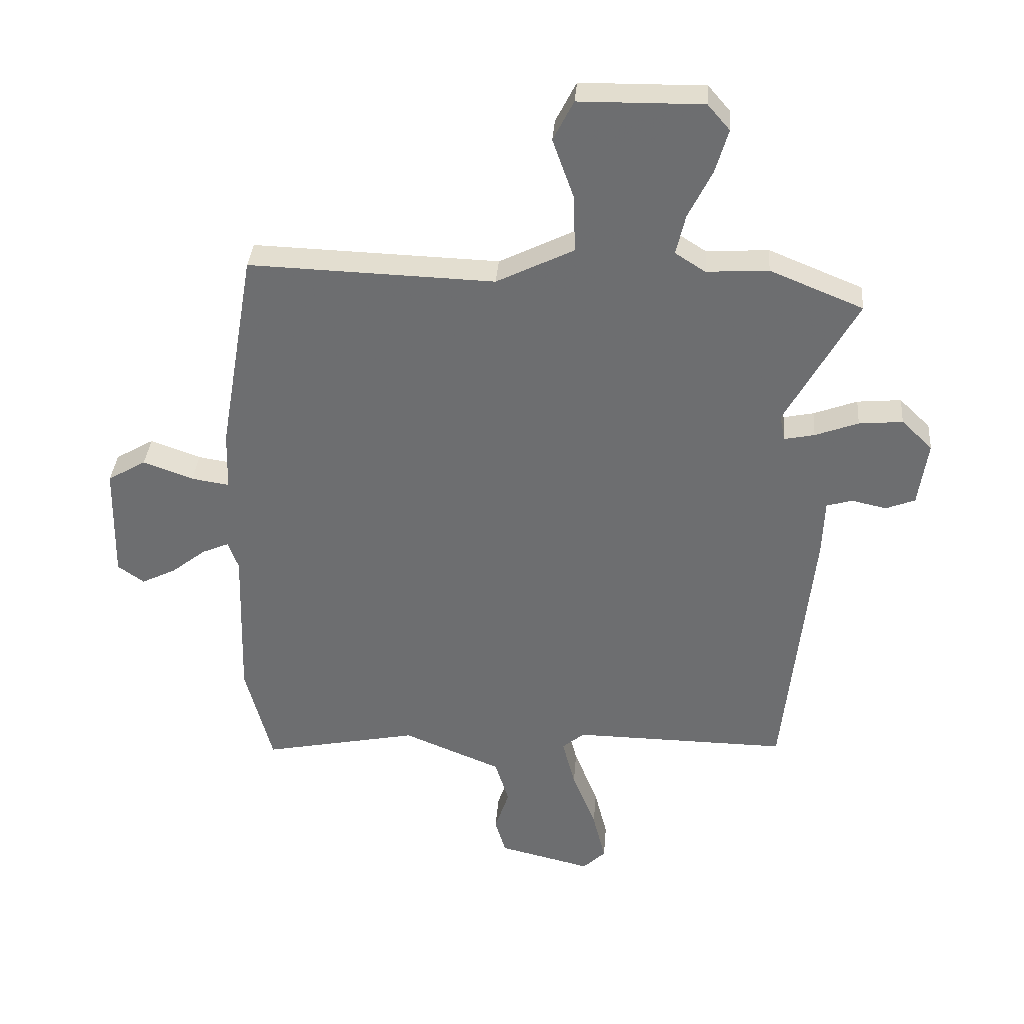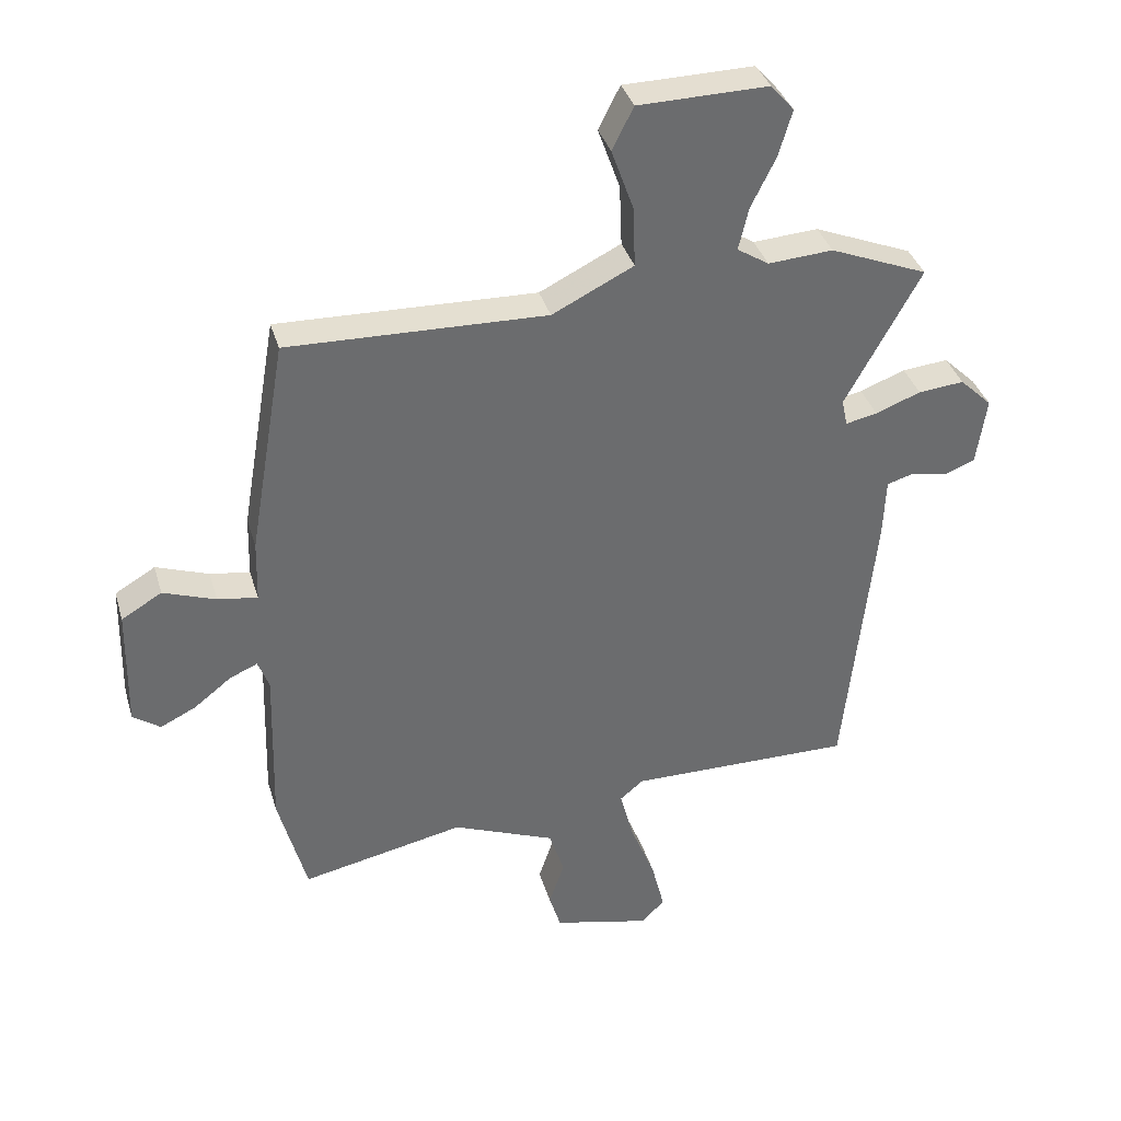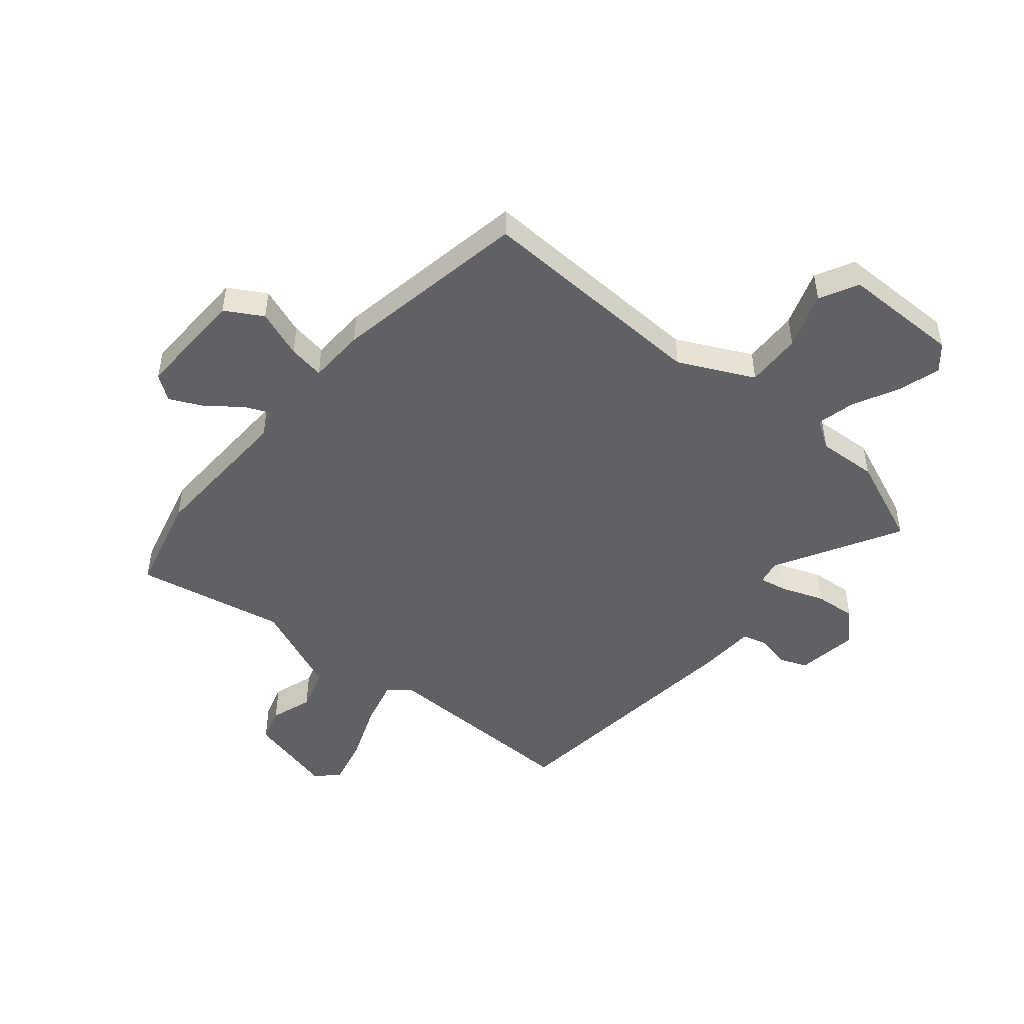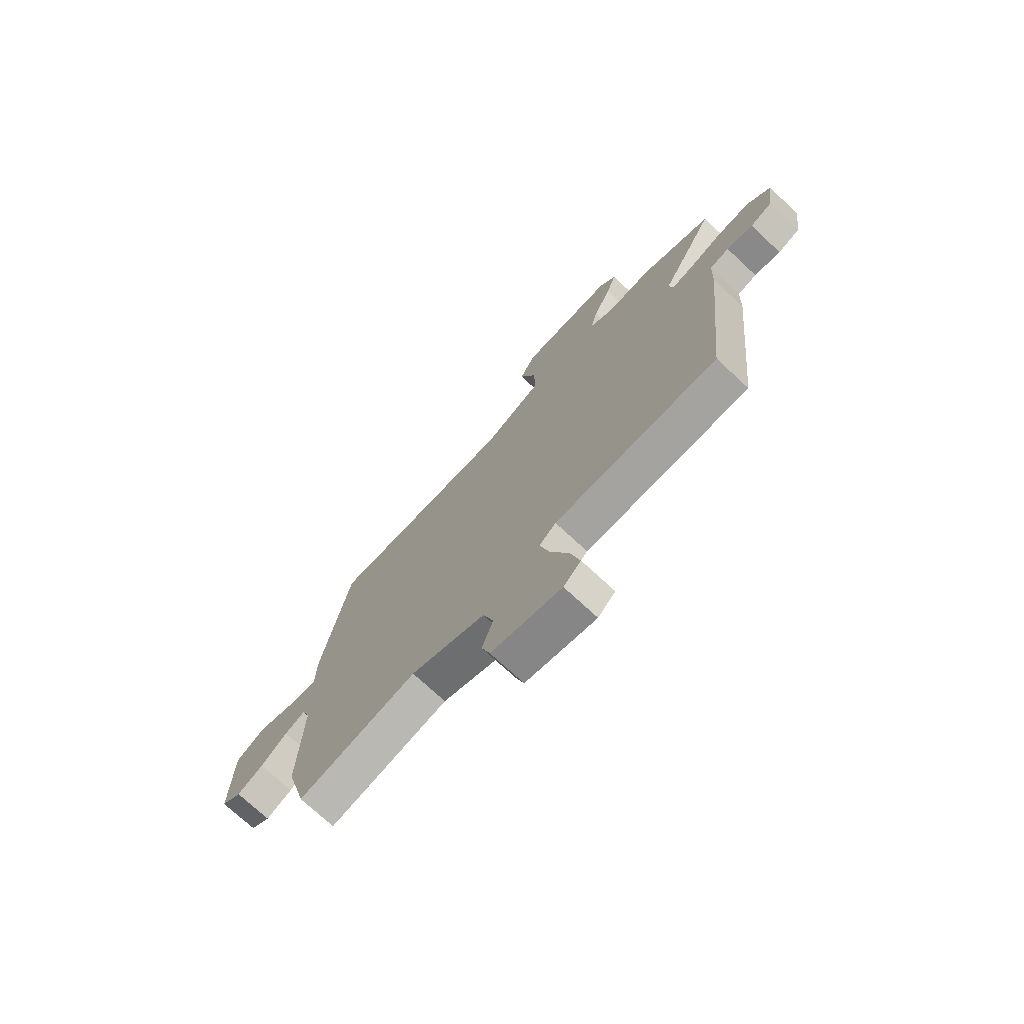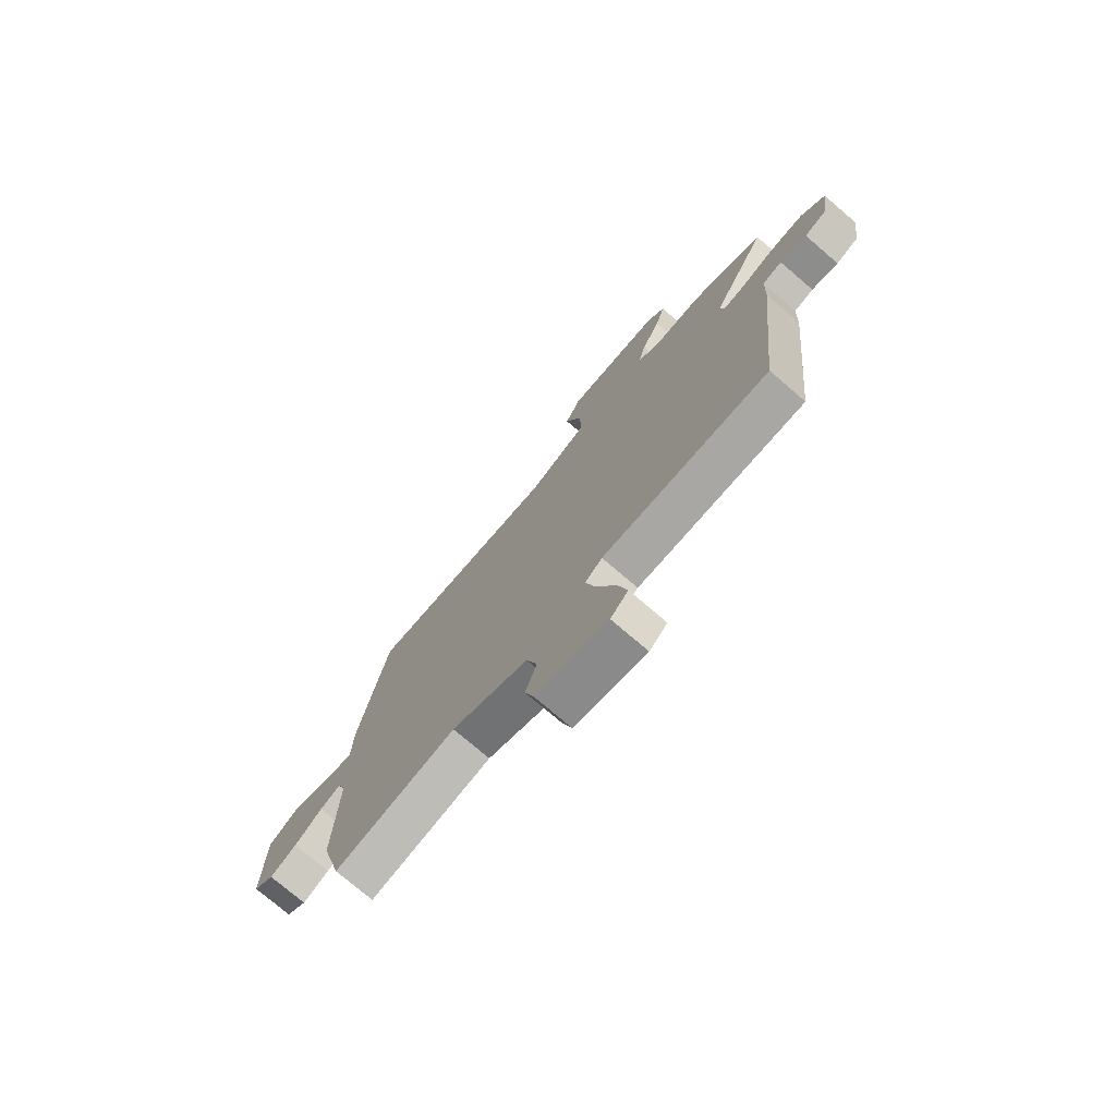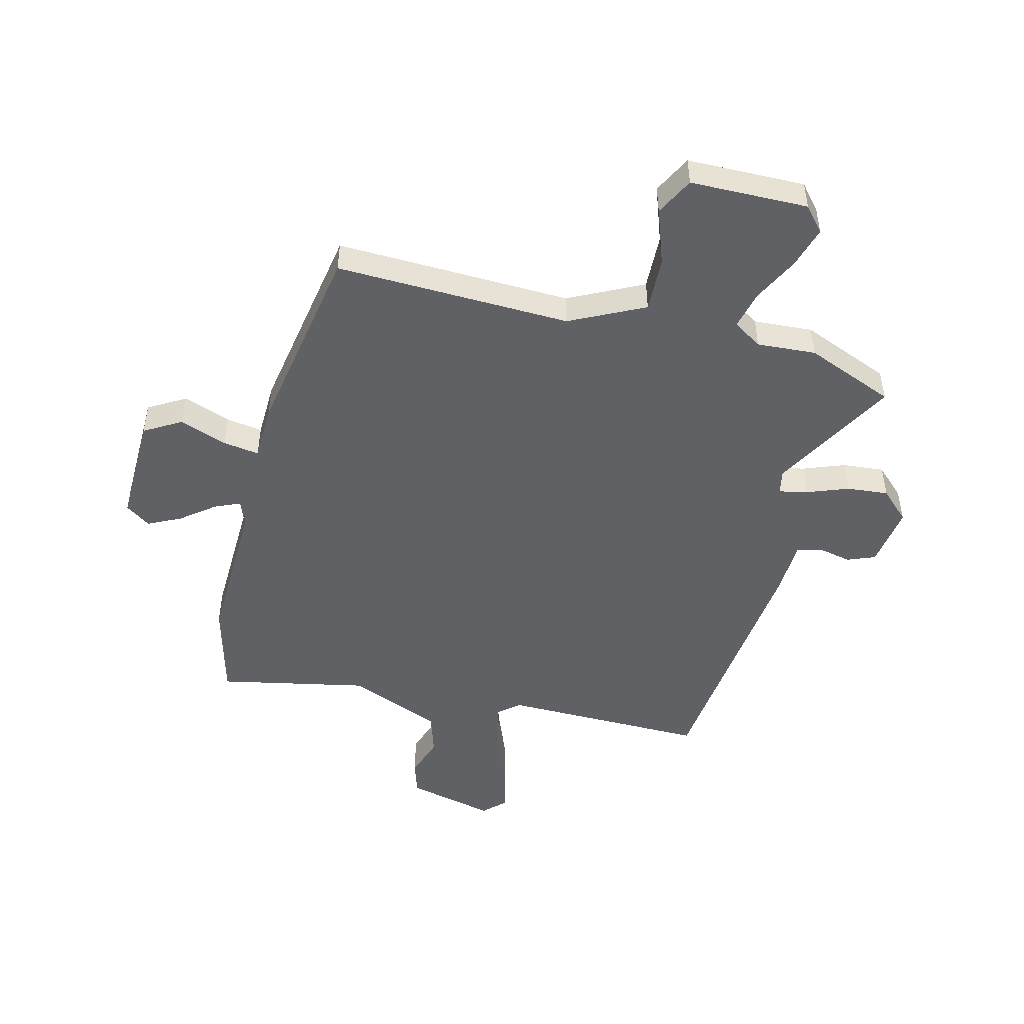
<metadata>
{"format":"obj","ext":"obj","renderer":"f3d","projection":"perspective","resolution":1024,"background":"white","views":[{"elev":35.3,"azim":4.6,"up":"+Z"},{"elev":36.6,"azim":-15.9,"up":"+Z"},{"elev":-48.4,"azim":-40.2,"up":"+Y"},{"elev":-73.6,"azim":47.1,"up":"+Z"},{"elev":-75.3,"azim":49.4,"up":"+Z"},{"elev":-48.5,"azim":-14.2,"up":"+Y"}]}
</metadata>
<code>
v 0.496 0.07 -0.503
v 0.127 0.07 -0.499
v 0.089 0.07 -0.531
v 0.111 0.07 -0.616
v 0.152 0.07 -0.719
v 0.174 0.07 -0.807
v 0.135 0.07 -0.845
v -0.024 0.07 -0.807
v -0.043 0.07 -0.745
v -0.018 0.07 -0.67
v -0.042 0.07 -0.593
v -0.211 0.07 -0.524
v -0.479 0.07 -0.579
v -0.525 0.07 -0.404
v -0.517 0.07 -0.134
v -0.535 0.07 -0.085
v -0.581 0.07 -0.105
v -0.641 0.07 -0.152
v -0.7 0.07 -0.181
v -0.745 0.07 -0.149
v -0.741 0.07 0.05
v -0.675 0.07 0.089
v -0.589 0.07 0.058
v -0.524 0.07 0.048
v -0.521 0.07 0.15
v -0.46 0.07 0.504
v -0.038 0.07 0.491
v 0.095 0.07 0.557
v 0.091 0.07 0.657
v 0.055 0.07 0.758
v 0.09 0.07 0.827
v 0.302 0.07 0.83
v 0.34 0.07 0.786
v 0.318 0.07 0.711
v 0.277 0.07 0.628
v 0.261 0.07 0.559
v 0.313 0.07 0.526
v 0.419 0.07 0.533
v 0.579 0.07 0.468
v 0.456 0.07 0.244
v 0.465 0.07 0.2
v 0.517 0.07 0.211
v 0.591 0.07 0.239
v 0.666 0.07 0.246
v 0.719 0.07 0.195
v 0.703 0.07 0.083
v 0.653 0.07 0.063
v 0.593 0.07 0.076
v 0.549 0.07 0.063
v 0.545 0.07 -0.036
v 0.496 0 -0.503
v 0.127 0 -0.499
v 0.089 0 -0.531
v 0.111 0 -0.616
v 0.152 0 -0.719
v 0.174 0 -0.807
v 0.135 0 -0.845
v -0.024 0 -0.807
v -0.043 0 -0.745
v -0.018 0 -0.67
v -0.042 0 -0.593
v -0.211 0 -0.524
v -0.479 0 -0.579
v -0.525 0 -0.404
v -0.517 0 -0.134
v -0.535 0 -0.085
v -0.581 0 -0.105
v -0.641 0 -0.152
v -0.7 0 -0.181
v -0.745 0 -0.149
v -0.741 0 0.05
v -0.675 0 0.089
v -0.589 0 0.058
v -0.524 0 0.048
v -0.521 0 0.15
v -0.46 0 0.504
v -0.038 0 0.491
v 0.095 0 0.557
v 0.091 0 0.657
v 0.055 0 0.758
v 0.09 0 0.827
v 0.302 0 0.83
v 0.34 0 0.786
v 0.318 0 0.711
v 0.277 0 0.628
v 0.261 0 0.559
v 0.313 0 0.526
v 0.419 0 0.533
v 0.579 0 0.468
v 0.456 0 0.244
v 0.465 0 0.2
v 0.517 0 0.211
v 0.591 0 0.239
v 0.666 0 0.246
v 0.719 0 0.195
v 0.703 0 0.083
v 0.653 0 0.063
v 0.593 0 0.076
v 0.549 0 0.063
v 0.545 0 -0.036
f 49 50 1 2
f 45 46 47 48
f 45 48 49
f 42 43 44 45
f 41 42 45 49
f 37 38 39 40
f 36 37 40 41
f 32 33 34 35
f 32 35 36
f 29 30 31 32
f 28 29 32 36
f 27 28 36 41
f 24 25 26 27
f 20 21 22 23
f 20 23 24
f 17 18 19 20
f 16 17 20 24
f 15 16 24 27
f 12 13 14 15
f 11 12 15 27
f 7 8 9 10
f 4 5 6 7
f 3 4 7 10
f 41 49 2 3
f 11 27 41
f 3 10 11 41
f 52 51 100 99
f 98 97 96 95
f 99 98 95
f 95 94 93 92
f 99 95 92 91
f 90 89 88 87
f 91 90 87 86
f 85 84 83 82
f 86 85 82
f 82 81 80 79
f 86 82 79 78
f 91 86 78 77
f 77 76 75 74
f 73 72 71 70
f 74 73 70
f 70 69 68 67
f 74 70 67 66
f 77 74 66 65
f 65 64 63 62
f 77 65 62 61
f 60 59 58 57
f 57 56 55 54
f 60 57 54 53
f 53 52 99 91
f 91 77 61
f 91 61 60 53
f 1 51 52 2
f 2 52 53 3
f 3 53 54 4
f 4 54 55 5
f 5 55 56 6
f 6 56 57 7
f 7 57 58 8
f 8 58 59 9
f 9 59 60 10
f 10 60 61 11
f 11 61 62 12
f 12 62 63 13
f 13 63 64 14
f 14 64 65 15
f 15 65 66 16
f 16 66 67 17
f 17 67 68 18
f 18 68 69 19
f 19 69 70 20
f 20 70 71 21
f 21 71 72 22
f 22 72 73 23
f 23 73 74 24
f 24 74 75 25
f 25 75 76 26
f 26 76 77 27
f 27 77 78 28
f 28 78 79 29
f 29 79 80 30
f 30 80 81 31
f 31 81 82 32
f 32 82 83 33
f 33 83 84 34
f 34 84 85 35
f 35 85 86 36
f 36 86 87 37
f 37 87 88 38
f 38 88 89 39
f 39 89 90 40
f 40 90 91 41
f 41 91 92 42
f 42 92 93 43
f 43 93 94 44
f 44 94 95 45
f 45 95 96 46
f 46 96 97 47
f 47 97 98 48
f 48 98 99 49
f 49 99 100 50
f 50 100 51 1

</code>
